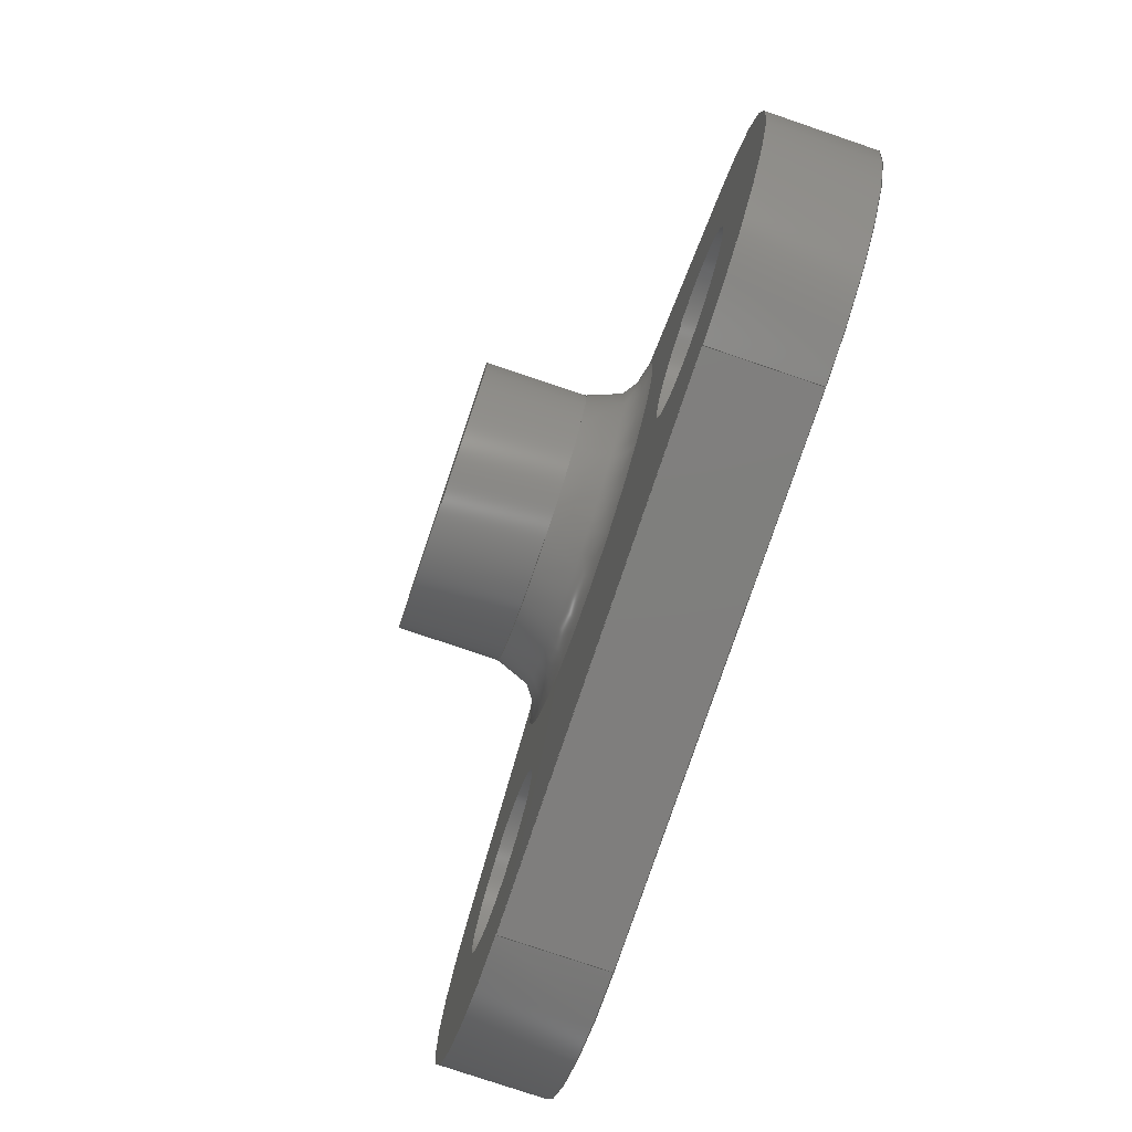
<metadata>
{"format":"step","ext":"stp","renderer":"f3d","projection":"perspective","resolution":1024,"background":"white","views":[{"elev":-78.7,"azim":71.3,"up":"+Y"}]}
</metadata>
<code>
ISO-10303-21;
DATA;
#1=MECHANICAL_DESIGN_GEOMETRIC_PRESENTATION_REPRESENTATION('',(#4),#447);
#2=SHAPE_REPRESENTATION_RELATIONSHIP('SRR','None',#454,#3);
#3=ADVANCED_BREP_SHAPE_REPRESENTATION('',(#5),#446);
#4=STYLED_ITEM('',(#463),#5);
#5=MANIFOLD_SOLID_BREP('Solid1',#240);
#6=FACE_BOUND('',#72,.T.);
#7=FACE_BOUND('',#74,.T.);
#8=FACE_BOUND('',#75,.T.);
#9=FACE_BOUND('',#76,.T.);
#10=FACE_BOUND('',#86,.T.);
#11=FACE_BOUND('',#87,.T.);
#12=PLANE('',#270);
#13=PLANE('',#272);
#14=PLANE('',#283);
#15=PLANE('',#286);
#16=PLANE('',#287);
#17=PLANE('',#290);
#18=LINE('',#390,#34);
#19=LINE('',#392,#35);
#20=LINE('',#395,#36);
#21=LINE('',#401,#37);
#22=LINE('',#405,#38);
#23=LINE('',#408,#39);
#24=LINE('',#418,#40);
#25=LINE('',#420,#41);
#26=LINE('',#424,#42);
#27=LINE('',#427,#43);
#28=LINE('',#429,#44);
#29=LINE('',#430,#45);
#30=LINE('',#434,#46);
#31=LINE('',#436,#47);
#32=LINE('',#439,#48);
#33=LINE('',#440,#49);
#34=VECTOR('',#305,2.7);
#35=VECTOR('',#306,10);
#36=VECTOR('',#309,10);
#37=VECTOR('',#316,10);
#38=VECTOR('',#319,10);
#39=VECTOR('',#322,10);
#40=VECTOR('',#333,1.7);
#41=VECTOR('',#336,0.7);
#42=VECTOR('',#341,1.7);
#43=VECTOR('',#344,10);
#44=VECTOR('',#345,10);
#45=VECTOR('',#346,10);
#46=VECTOR('',#351,10);
#47=VECTOR('',#354,10);
#48=VECTOR('',#357,10);
#49=VECTOR('',#358,10);
#50=CYLINDRICAL_SURFACE('',#267,2.7);
#51=CYLINDRICAL_SURFACE('',#278,1.7);
#52=CYLINDRICAL_SURFACE('',#280,0.7);
#53=CYLINDRICAL_SURFACE('',#281,1.7);
#54=CYLINDRICAL_SURFACE('',#284,3.7);
#55=CYLINDRICAL_SURFACE('',#288,3.7);
#56=FACE_OUTER_BOUND('',#69,.T.);
#57=FACE_OUTER_BOUND('',#70,.T.);
#58=FACE_OUTER_BOUND('',#71,.T.);
#59=FACE_OUTER_BOUND('',#73,.T.);
#60=FACE_OUTER_BOUND('',#77,.T.);
#61=FACE_OUTER_BOUND('',#78,.T.);
#62=FACE_OUTER_BOUND('',#79,.T.);
#63=FACE_OUTER_BOUND('',#80,.T.);
#64=FACE_OUTER_BOUND('',#81,.T.);
#65=FACE_OUTER_BOUND('',#82,.T.);
#66=FACE_OUTER_BOUND('',#83,.T.);
#67=FACE_OUTER_BOUND('',#84,.T.);
#68=FACE_OUTER_BOUND('',#85,.T.);
#69=EDGE_LOOP('',(#160,#161,#162,#163,#164));
#70=EDGE_LOOP('',(#165,#166,#167,#168,#169,#170,#171,#172));
#71=EDGE_LOOP('',(#173));
#72=EDGE_LOOP('',(#174));
#73=EDGE_LOOP('',(#175,#176,#177,#178,#179,#180));
#74=EDGE_LOOP('',(#181));
#75=EDGE_LOOP('',(#182));
#76=EDGE_LOOP('',(#183));
#77=EDGE_LOOP('',(#184,#185,#186,#187));
#78=EDGE_LOOP('',(#188,#189,#190,#191));
#79=EDGE_LOOP('',(#192,#193,#194,#195));
#80=EDGE_LOOP('',(#196,#197,#198,#199));
#81=EDGE_LOOP('',(#200,#201,#202,#203));
#82=EDGE_LOOP('',(#204,#205,#206,#207,#208));
#83=EDGE_LOOP('',(#209,#210,#211,#212,#213));
#84=EDGE_LOOP('',(#214,#215,#216,#217));
#85=EDGE_LOOP('',(#218,#219,#220,#221,#222,#223));
#86=EDGE_LOOP('',(#224));
#87=EDGE_LOOP('',(#225));
#88=CIRCLE('',#264,2.7);
#89=CIRCLE('',#265,2.7);
#90=CIRCLE('',#266,3.7);
#91=CIRCLE('',#268,2.7);
#92=CIRCLE('',#269,2.7);
#93=CIRCLE('',#271,0.7);
#94=CIRCLE('',#273,3.7);
#95=CIRCLE('',#274,3.7);
#96=CIRCLE('',#275,0.7);
#97=CIRCLE('',#276,1.7);
#98=CIRCLE('',#277,1.7);
#99=CIRCLE('',#279,1.7);
#100=CIRCLE('',#282,1.7);
#101=CIRCLE('',#285,3.7);
#102=CIRCLE('',#289,3.7);
#103=B_SPLINE_CURVE_WITH_KNOTS('',3,(#369,#370,#371,#372,#373,#374),
 .UNSPECIFIED.,.F.,.F.,(4,2,4),(0.6059,0.7026,0.865),
 .UNSPECIFIED.);
#104=B_SPLINE_CURVE_WITH_KNOTS('',3,(#380,#381,#382,#383,#384,#385),
 .UNSPECIFIED.,.F.,.F.,(4,2,4),(0,0.1624,0.2591),
 .UNSPECIFIED.);
#105=VERTEX_POINT('',#367);
#106=VERTEX_POINT('',#368);
#107=VERTEX_POINT('',#375);
#108=VERTEX_POINT('',#377);
#109=VERTEX_POINT('',#379);
#110=VERTEX_POINT('',#388);
#111=VERTEX_POINT('',#391);
#112=VERTEX_POINT('',#393);
#113=VERTEX_POINT('',#397);
#114=VERTEX_POINT('',#400);
#115=VERTEX_POINT('',#402);
#116=VERTEX_POINT('',#404);
#117=VERTEX_POINT('',#406);
#118=VERTEX_POINT('',#409);
#119=VERTEX_POINT('',#411);
#120=VERTEX_POINT('',#413);
#121=VERTEX_POINT('',#416);
#122=VERTEX_POINT('',#422);
#123=VERTEX_POINT('',#426);
#124=VERTEX_POINT('',#428);
#125=VERTEX_POINT('',#432);
#126=VERTEX_POINT('',#438);
#127=EDGE_CURVE('',#105,#106,#103,.T.);
#128=EDGE_CURVE('',#106,#107,#88,.T.);
#129=EDGE_CURVE('',#107,#108,#89,.T.);
#130=EDGE_CURVE('',#108,#109,#104,.T.);
#131=EDGE_CURVE('',#109,#105,#90,.T.);
#132=EDGE_CURVE('',#110,#110,#91,.T.);
#133=EDGE_CURVE('',#110,#107,#18,.T.);
#134=EDGE_CURVE('',#111,#106,#19,.T.);
#135=EDGE_CURVE('',#111,#112,#92,.T.);
#136=EDGE_CURVE('',#112,#108,#20,.T.);
#137=EDGE_CURVE('',#113,#113,#93,.T.);
#138=EDGE_CURVE('',#114,#111,#21,.T.);
#139=EDGE_CURVE('',#115,#114,#94,.T.);
#140=EDGE_CURVE('',#116,#115,#22,.T.);
#141=EDGE_CURVE('',#117,#116,#95,.T.);
#142=EDGE_CURVE('',#112,#117,#23,.T.);
#143=EDGE_CURVE('',#118,#118,#96,.T.);
#144=EDGE_CURVE('',#119,#119,#97,.T.);
#145=EDGE_CURVE('',#120,#120,#98,.T.);
#146=EDGE_CURVE('',#121,#121,#99,.T.);
#147=EDGE_CURVE('',#121,#119,#24,.T.);
#148=EDGE_CURVE('',#113,#118,#25,.T.);
#149=EDGE_CURVE('',#122,#122,#100,.T.);
#150=EDGE_CURVE('',#122,#120,#26,.T.);
#151=EDGE_CURVE('',#115,#123,#27,.T.);
#152=EDGE_CURVE('',#124,#123,#28,.T.);
#153=EDGE_CURVE('',#116,#124,#29,.T.);
#154=EDGE_CURVE('',#125,#124,#101,.T.);
#155=EDGE_CURVE('',#117,#125,#30,.T.);
#156=EDGE_CURVE('',#109,#125,#31,.T.);
#157=EDGE_CURVE('',#126,#105,#32,.T.);
#158=EDGE_CURVE('',#114,#126,#33,.T.);
#159=EDGE_CURVE('',#123,#126,#102,.T.);
#160=ORIENTED_EDGE('',*,*,#127,.T.);
#161=ORIENTED_EDGE('',*,*,#128,.T.);
#162=ORIENTED_EDGE('',*,*,#129,.T.);
#163=ORIENTED_EDGE('',*,*,#130,.T.);
#164=ORIENTED_EDGE('',*,*,#131,.T.);
#165=ORIENTED_EDGE('',*,*,#132,.F.);
#166=ORIENTED_EDGE('',*,*,#133,.T.);
#167=ORIENTED_EDGE('',*,*,#128,.F.);
#168=ORIENTED_EDGE('',*,*,#134,.F.);
#169=ORIENTED_EDGE('',*,*,#135,.T.);
#170=ORIENTED_EDGE('',*,*,#136,.T.);
#171=ORIENTED_EDGE('',*,*,#129,.F.);
#172=ORIENTED_EDGE('',*,*,#133,.F.);
#173=ORIENTED_EDGE('',*,*,#132,.T.);
#174=ORIENTED_EDGE('',*,*,#137,.T.);
#175=ORIENTED_EDGE('',*,*,#135,.F.);
#176=ORIENTED_EDGE('',*,*,#138,.F.);
#177=ORIENTED_EDGE('',*,*,#139,.F.);
#178=ORIENTED_EDGE('',*,*,#140,.F.);
#179=ORIENTED_EDGE('',*,*,#141,.F.);
#180=ORIENTED_EDGE('',*,*,#142,.F.);
#181=ORIENTED_EDGE('',*,*,#143,.F.);
#182=ORIENTED_EDGE('',*,*,#144,.F.);
#183=ORIENTED_EDGE('',*,*,#145,.F.);
#184=ORIENTED_EDGE('',*,*,#146,.F.);
#185=ORIENTED_EDGE('',*,*,#147,.T.);
#186=ORIENTED_EDGE('',*,*,#144,.T.);
#187=ORIENTED_EDGE('',*,*,#147,.F.);
#188=ORIENTED_EDGE('',*,*,#137,.F.);
#189=ORIENTED_EDGE('',*,*,#148,.T.);
#190=ORIENTED_EDGE('',*,*,#143,.T.);
#191=ORIENTED_EDGE('',*,*,#148,.F.);
#192=ORIENTED_EDGE('',*,*,#149,.F.);
#193=ORIENTED_EDGE('',*,*,#150,.T.);
#194=ORIENTED_EDGE('',*,*,#145,.T.);
#195=ORIENTED_EDGE('',*,*,#150,.F.);
#196=ORIENTED_EDGE('',*,*,#140,.T.);
#197=ORIENTED_EDGE('',*,*,#151,.T.);
#198=ORIENTED_EDGE('',*,*,#152,.F.);
#199=ORIENTED_EDGE('',*,*,#153,.F.);
#200=ORIENTED_EDGE('',*,*,#141,.T.);
#201=ORIENTED_EDGE('',*,*,#153,.T.);
#202=ORIENTED_EDGE('',*,*,#154,.F.);
#203=ORIENTED_EDGE('',*,*,#155,.F.);
#204=ORIENTED_EDGE('',*,*,#142,.T.);
#205=ORIENTED_EDGE('',*,*,#155,.T.);
#206=ORIENTED_EDGE('',*,*,#156,.F.);
#207=ORIENTED_EDGE('',*,*,#130,.F.);
#208=ORIENTED_EDGE('',*,*,#136,.F.);
#209=ORIENTED_EDGE('',*,*,#138,.T.);
#210=ORIENTED_EDGE('',*,*,#134,.T.);
#211=ORIENTED_EDGE('',*,*,#127,.F.);
#212=ORIENTED_EDGE('',*,*,#157,.F.);
#213=ORIENTED_EDGE('',*,*,#158,.F.);
#214=ORIENTED_EDGE('',*,*,#139,.T.);
#215=ORIENTED_EDGE('',*,*,#158,.T.);
#216=ORIENTED_EDGE('',*,*,#159,.F.);
#217=ORIENTED_EDGE('',*,*,#151,.F.);
#218=ORIENTED_EDGE('',*,*,#131,.F.);
#219=ORIENTED_EDGE('',*,*,#156,.T.);
#220=ORIENTED_EDGE('',*,*,#154,.T.);
#221=ORIENTED_EDGE('',*,*,#152,.T.);
#222=ORIENTED_EDGE('',*,*,#159,.T.);
#223=ORIENTED_EDGE('',*,*,#157,.T.);
#224=ORIENTED_EDGE('',*,*,#149,.T.);
#225=ORIENTED_EDGE('',*,*,#146,.T.);
#226=TOROIDAL_SURFACE('',#263,3.7,1);
#227=ADVANCED_FACE('',(#56),#226,.F.);
#228=ADVANCED_FACE('',(#57),#50,.T.);
#229=ADVANCED_FACE('',(#58,#6),#12,.T.);
#230=ADVANCED_FACE('',(#59,#7,#8,#9),#13,.F.);
#231=ADVANCED_FACE('',(#60),#51,.F.);
#232=ADVANCED_FACE('',(#61),#52,.F.);
#233=ADVANCED_FACE('',(#62),#53,.F.);
#234=ADVANCED_FACE('',(#63),#14,.T.);
#235=ADVANCED_FACE('',(#64),#54,.T.);
#236=ADVANCED_FACE('',(#65),#15,.T.);
#237=ADVANCED_FACE('',(#66),#16,.T.);
#238=ADVANCED_FACE('',(#67),#55,.T.);
#239=ADVANCED_FACE('',(#68,#10,#11),#17,.T.);
#240=CLOSED_SHELL('',(#227,#228,#229,#230,#231,#232,#233,#234,#235,#236,
#237,#238,#239));
#241=DERIVED_UNIT_ELEMENT(#244,1);
#242=DERIVED_UNIT_ELEMENT(#449,-3);
#243=DIMENSIONAL_EXPONENTS(0,1,0,0,0,0,0);
#244=(
CONVERSION_BASED_UNIT('gram',#246)
MASS_UNIT()
NAMED_UNIT(#243)
);
#245=(
MASS_UNIT()
NAMED_UNIT(*)
SI_UNIT(.KILO.,.GRAM.)
);
#246=MASS_MEASURE_WITH_UNIT(MASS_MEASURE(0.001),#245);
#247=DERIVED_UNIT((#241,#242));
#248=MEASURE_REPRESENTATION_ITEM('density measure',
POSITIVE_RATIO_MEASURE(1),#247);
#249=PROPERTY_DEFINITION_REPRESENTATION(#254,#251);
#250=PROPERTY_DEFINITION_REPRESENTATION(#255,#252);
#251=REPRESENTATION('material name',(#253),#446);
#252=REPRESENTATION('density',(#248),#446);
#253=DESCRIPTIVE_REPRESENTATION_ITEM('Generic','Generic');
#254=PROPERTY_DEFINITION('material property','material name',#456);
#255=PROPERTY_DEFINITION('material property','density of part',#456);
#256=DATE_TIME_ROLE('creation_date');
#257=APPLIED_DATE_AND_TIME_ASSIGNMENT(#258,#256,(#456));
#258=DATE_AND_TIME(#259,#260);
#259=CALENDAR_DATE(2024,11,8);
#260=LOCAL_TIME(0,0,0,#261);
#261=COORDINATED_UNIVERSAL_TIME_OFFSET(0,0,.BEHIND.);
#262=AXIS2_PLACEMENT_3D('',#365,#291,#292);
#263=AXIS2_PLACEMENT_3D('',#366,#293,#294);
#264=AXIS2_PLACEMENT_3D('',#376,#295,#296);
#265=AXIS2_PLACEMENT_3D('',#378,#297,#298);
#266=AXIS2_PLACEMENT_3D('',#386,#299,#300);
#267=AXIS2_PLACEMENT_3D('',#387,#301,#302);
#268=AXIS2_PLACEMENT_3D('',#389,#303,#304);
#269=AXIS2_PLACEMENT_3D('',#394,#307,#308);
#270=AXIS2_PLACEMENT_3D('',#396,#310,#311);
#271=AXIS2_PLACEMENT_3D('',#398,#312,#313);
#272=AXIS2_PLACEMENT_3D('',#399,#314,#315);
#273=AXIS2_PLACEMENT_3D('',#403,#317,#318);
#274=AXIS2_PLACEMENT_3D('',#407,#320,#321);
#275=AXIS2_PLACEMENT_3D('',#410,#323,#324);
#276=AXIS2_PLACEMENT_3D('',#412,#325,#326);
#277=AXIS2_PLACEMENT_3D('',#414,#327,#328);
#278=AXIS2_PLACEMENT_3D('',#415,#329,#330);
#279=AXIS2_PLACEMENT_3D('',#417,#331,#332);
#280=AXIS2_PLACEMENT_3D('',#419,#334,#335);
#281=AXIS2_PLACEMENT_3D('',#421,#337,#338);
#282=AXIS2_PLACEMENT_3D('',#423,#339,#340);
#283=AXIS2_PLACEMENT_3D('',#425,#342,#343);
#284=AXIS2_PLACEMENT_3D('',#431,#347,#348);
#285=AXIS2_PLACEMENT_3D('',#433,#349,#350);
#286=AXIS2_PLACEMENT_3D('',#435,#352,#353);
#287=AXIS2_PLACEMENT_3D('',#437,#355,#356);
#288=AXIS2_PLACEMENT_3D('',#441,#359,#360);
#289=AXIS2_PLACEMENT_3D('',#442,#361,#362);
#290=AXIS2_PLACEMENT_3D('',#443,#363,#364);
#291=DIRECTION('axis',(0,0,1));
#292=DIRECTION('refdir',(1,0,0));
#293=DIRECTION('center_axis',(0,0,-1));
#294=DIRECTION('ref_axis',(1.837e-16,-1,0));
#295=DIRECTION('center_axis',(0,0,-1));
#296=DIRECTION('ref_axis',(-6.049e-16,-1,0));
#297=DIRECTION('center_axis',(0,0,-1));
#298=DIRECTION('ref_axis',(-6.049e-16,-1,0));
#299=DIRECTION('center_axis',(0,0,1));
#300=DIRECTION('ref_axis',(-6.049e-16,-1,0));
#301=DIRECTION('center_axis',(0,0,1));
#302=DIRECTION('ref_axis',(1,0,0));
#303=DIRECTION('center_axis',(0,0,1));
#304=DIRECTION('ref_axis',(1,0,0));
#305=DIRECTION('',(0,0,-1));
#306=DIRECTION('',(0,0,1));
#307=DIRECTION('center_axis',(0,0,1));
#308=DIRECTION('ref_axis',(1,0,0));
#309=DIRECTION('',(0,0,1));
#310=DIRECTION('center_axis',(0,0,1));
#311=DIRECTION('ref_axis',(1,0,0));
#312=DIRECTION('center_axis',(0,0,-1));
#313=DIRECTION('ref_axis',(-1,0,0));
#314=DIRECTION('center_axis',(0,0,1));
#315=DIRECTION('ref_axis',(1,0,0));
#316=DIRECTION('',(-0.8,0.6,0));
#317=DIRECTION('center_axis',(0,0,1));
#318=DIRECTION('ref_axis',(1,0,0));
#319=DIRECTION('',(1,-8.882e-16,0));
#320=DIRECTION('center_axis',(0,0,1));
#321=DIRECTION('ref_axis',(1,0,0));
#322=DIRECTION('',(-0.8,-0.6,0));
#323=DIRECTION('center_axis',(0,0,-1));
#324=DIRECTION('ref_axis',(-1,0,0));
#325=DIRECTION('center_axis',(0,0,-1));
#326=DIRECTION('ref_axis',(-1,0,0));
#327=DIRECTION('center_axis',(0,0,-1));
#328=DIRECTION('ref_axis',(-1,0,0));
#329=DIRECTION('center_axis',(0,0,1));
#330=DIRECTION('ref_axis',(-1,0,0));
#331=DIRECTION('center_axis',(0,0,-1));
#332=DIRECTION('ref_axis',(-1,0,0));
#333=DIRECTION('',(0,0,-1));
#334=DIRECTION('center_axis',(0,0,1));
#335=DIRECTION('ref_axis',(-1,0,0));
#336=DIRECTION('',(0,0,-1));
#337=DIRECTION('center_axis',(0,0,1));
#338=DIRECTION('ref_axis',(-1,0,0));
#339=DIRECTION('center_axis',(0,0,-1));
#340=DIRECTION('ref_axis',(-1,0,0));
#341=DIRECTION('',(0,0,-1));
#342=DIRECTION('center_axis',(-8.882e-16,-1,0));
#343=DIRECTION('ref_axis',(1,-8.882e-16,0));
#344=DIRECTION('',(0,0,1));
#345=DIRECTION('',(1,-8.882e-16,0));
#346=DIRECTION('',(0,0,1));
#347=DIRECTION('center_axis',(0,0,1));
#348=DIRECTION('ref_axis',(-0.9487,-0.3162,0));
#349=DIRECTION('center_axis',(0,0,1));
#350=DIRECTION('ref_axis',(1,0,0));
#351=DIRECTION('',(0,0,1));
#352=DIRECTION('center_axis',(-0.6,0.8,0));
#353=DIRECTION('ref_axis',(-0.8,-0.6,0));
#354=DIRECTION('',(-0.8,-0.6,0));
#355=DIRECTION('center_axis',(0.6,0.8,0));
#356=DIRECTION('ref_axis',(-0.8,0.6,0));
#357=DIRECTION('',(-0.8,0.6,0));
#358=DIRECTION('',(0,0,1));
#359=DIRECTION('center_axis',(0,0,1));
#360=DIRECTION('ref_axis',(1,0,0));
#361=DIRECTION('center_axis',(0,0,1));
#362=DIRECTION('ref_axis',(1,0,0));
#363=DIRECTION('center_axis',(0,0,1));
#364=DIRECTION('ref_axis',(1,0,0));
#365=CARTESIAN_POINT('',(0,0,0));
#366=CARTESIAN_POINT('Origin',(-9.349e-16,-33.65,3));
#367=CARTESIAN_POINT('',(3.644,-33.01,2));
#368=CARTESIAN_POINT('',(1.62,-31.49,3));
#369=CARTESIAN_POINT('Ctrl Pts',(3.644,-33.01,2));
#370=CARTESIAN_POINT('Ctrl Pts',(3.386,-32.81,2));
#371=CARTESIAN_POINT('Ctrl Pts',(3.085,-32.59,2.087));
#372=CARTESIAN_POINT('Ctrl Pts',(2.436,-32.1,2.385));
#373=CARTESIAN_POINT('Ctrl Pts',(1.99,-31.77,2.719));
#374=CARTESIAN_POINT('Ctrl Pts',(1.62,-31.49,3));
#375=CARTESIAN_POINT('',(-2.7,-33.65,3));
#376=CARTESIAN_POINT('Origin',(-9.349e-16,-33.65,3));
#377=CARTESIAN_POINT('',(-1.62,-31.49,3));
#378=CARTESIAN_POINT('Origin',(-9.349e-16,-33.65,3));
#379=CARTESIAN_POINT('',(-3.644,-33.01,2));
#380=CARTESIAN_POINT('Ctrl Pts',(-1.62,-31.49,3));
#381=CARTESIAN_POINT('Ctrl Pts',(-1.99,-31.77,2.719));
#382=CARTESIAN_POINT('Ctrl Pts',(-2.436,-32.1,2.385));
#383=CARTESIAN_POINT('Ctrl Pts',(-3.085,-32.59,2.087));
#384=CARTESIAN_POINT('Ctrl Pts',(-3.386,-32.81,2));
#385=CARTESIAN_POINT('Ctrl Pts',(-3.644,-33.01,2));
#386=CARTESIAN_POINT('Origin',(-9.349e-16,-33.65,2));
#387=CARTESIAN_POINT('Origin',(-9.349e-16,-33.65,0));
#388=CARTESIAN_POINT('',(-2.7,-33.65,5));
#389=CARTESIAN_POINT('Origin',(-9.349e-16,-33.65,5));
#390=CARTESIAN_POINT('',(-2.7,-33.65,0));
#391=CARTESIAN_POINT('',(1.62,-31.49,0));
#392=CARTESIAN_POINT('',(1.62,-31.49,0));
#393=CARTESIAN_POINT('',(-1.62,-31.49,0));
#394=CARTESIAN_POINT('Origin',(-9.349e-16,-33.65,0));
#395=CARTESIAN_POINT('',(-1.62,-31.49,0));
#396=CARTESIAN_POINT('Origin',(-1.11e-15,-33.65,5));
#397=CARTESIAN_POINT('',(0.7,-33.65,5));
#398=CARTESIAN_POINT('Origin',(-9.349e-16,-33.65,5));
#399=CARTESIAN_POINT('Origin',(0,-36.65,0));
#400=CARTESIAN_POINT('',(7.22,-35.69,0));
#401=CARTESIAN_POINT('',(7.22,-35.69,0));
#402=CARTESIAN_POINT('',(5,-42.35,0));
#403=CARTESIAN_POINT('Origin',(5,-38.65,0));
#404=CARTESIAN_POINT('',(-5,-42.35,0));
#405=CARTESIAN_POINT('',(-5,-42.35,0));
#406=CARTESIAN_POINT('',(-7.22,-35.69,0));
#407=CARTESIAN_POINT('Origin',(-5,-38.65,0));
#408=CARTESIAN_POINT('',(-0.7,-30.8,0));
#409=CARTESIAN_POINT('',(0.7,-33.65,0));
#410=CARTESIAN_POINT('Origin',(-9.349e-16,-33.65,0));
#411=CARTESIAN_POINT('',(6.7,-38.65,0));
#412=CARTESIAN_POINT('Origin',(5,-38.65,0));
#413=CARTESIAN_POINT('',(-3.3,-38.65,0));
#414=CARTESIAN_POINT('Origin',(-5,-38.65,0));
#415=CARTESIAN_POINT('Origin',(5,-38.65,0));
#416=CARTESIAN_POINT('',(6.7,-38.65,2));
#417=CARTESIAN_POINT('Origin',(5,-38.65,2));
#418=CARTESIAN_POINT('',(6.7,-38.65,0));
#419=CARTESIAN_POINT('Origin',(-9.349e-16,-33.65,0));
#420=CARTESIAN_POINT('',(0.7,-33.65,0));
#421=CARTESIAN_POINT('Origin',(-5,-38.65,0));
#422=CARTESIAN_POINT('',(-3.3,-38.65,2));
#423=CARTESIAN_POINT('Origin',(-5,-38.65,2));
#424=CARTESIAN_POINT('',(-3.3,-38.65,0));
#425=CARTESIAN_POINT('Origin',(-5,-42.35,0));
#426=CARTESIAN_POINT('',(5,-42.35,2));
#427=CARTESIAN_POINT('',(5,-42.35,0));
#428=CARTESIAN_POINT('',(-5,-42.35,2));
#429=CARTESIAN_POINT('',(-5,-42.35,2));
#430=CARTESIAN_POINT('',(-5,-42.35,0));
#431=CARTESIAN_POINT('Origin',(-5,-38.65,0));
#432=CARTESIAN_POINT('',(-7.22,-35.69,2));
#433=CARTESIAN_POINT('Origin',(-5,-38.65,2));
#434=CARTESIAN_POINT('',(-7.22,-35.69,0));
#435=CARTESIAN_POINT('Origin',(-1.62,-31.49,0));
#436=CARTESIAN_POINT('',(-0.7,-30.8,2));
#437=CARTESIAN_POINT('Origin',(7.22,-35.69,0));
#438=CARTESIAN_POINT('',(7.22,-35.69,2));
#439=CARTESIAN_POINT('',(7.22,-35.69,2));
#440=CARTESIAN_POINT('',(7.22,-35.69,0));
#441=CARTESIAN_POINT('Origin',(5,-38.65,0));
#442=CARTESIAN_POINT('Origin',(5,-38.65,2));
#443=CARTESIAN_POINT('Origin',(0,-36.65,2));
#444=UNCERTAINTY_MEASURE_WITH_UNIT(LENGTH_MEASURE(0.01),#448,
'DISTANCE_ACCURACY_VALUE',
'Maximum model space distance between geometric entities at asserted c
onnectivities');
#445=UNCERTAINTY_MEASURE_WITH_UNIT(LENGTH_MEASURE(0.01),#448,
'DISTANCE_ACCURACY_VALUE',
'Maximum model space distance between geometric entities at asserted c
onnectivities');
#446=(
GEOMETRIC_REPRESENTATION_CONTEXT(3)
GLOBAL_UNCERTAINTY_ASSIGNED_CONTEXT((#444))
GLOBAL_UNIT_ASSIGNED_CONTEXT((#448,#450,#451))
REPRESENTATION_CONTEXT('','3D')
);
#447=(
GEOMETRIC_REPRESENTATION_CONTEXT(3)
GLOBAL_UNCERTAINTY_ASSIGNED_CONTEXT((#445))
GLOBAL_UNIT_ASSIGNED_CONTEXT((#448,#450,#451))
REPRESENTATION_CONTEXT('','3D')
);
#448=(
LENGTH_UNIT()
NAMED_UNIT(*)
SI_UNIT(.MILLI.,.METRE.)
);
#449=(
LENGTH_UNIT()
NAMED_UNIT(*)
SI_UNIT(.CENTI.,.METRE.)
);
#450=(
NAMED_UNIT(*)
PLANE_ANGLE_UNIT()
SI_UNIT($,.RADIAN.)
);
#451=(
NAMED_UNIT(*)
SI_UNIT($,.STERADIAN.)
SOLID_ANGLE_UNIT()
);
#452=SHAPE_DEFINITION_REPRESENTATION(#453,#454);
#453=PRODUCT_DEFINITION_SHAPE('',$,#456);
#454=SHAPE_REPRESENTATION('',(#262),#446);
#455=PRODUCT_DEFINITION_CONTEXT('part definition',#460,'design');
#456=PRODUCT_DEFINITION('TDL-Carrier','TDL-Carrier',#457,#455);
#457=PRODUCT_DEFINITION_FORMATION('',$,#462);
#458=PRODUCT_RELATED_PRODUCT_CATEGORY('TDL-Carrier','TDL-Carrier',(#462));
#459=APPLICATION_PROTOCOL_DEFINITION('international standard',
'automotive_design',2009,#460);
#460=APPLICATION_CONTEXT(
'Core Data for Automotive Mechanical Design Process');
#461=PRODUCT_CONTEXT('part definition',#460,'mechanical');
#462=PRODUCT('TDL-Carrier','TDL-Carrier',$,(#461));
#463=PRESENTATION_STYLE_ASSIGNMENT((#464));
#464=SURFACE_STYLE_USAGE(.BOTH.,#467);
#465=SURFACE_STYLE_RENDERING_WITH_PROPERTIES($,#471,(#466));
#466=SURFACE_STYLE_TRANSPARENT(0);
#467=SURFACE_SIDE_STYLE('',(#468,#465));
#468=SURFACE_STYLE_FILL_AREA(#469);
#469=FILL_AREA_STYLE('',(#470));
#470=FILL_AREA_STYLE_COLOUR('',#471);
#471=COLOUR_RGB('',0.749,0.749,0.749);
ENDSEC;
END-ISO-10303-21;

</code>
